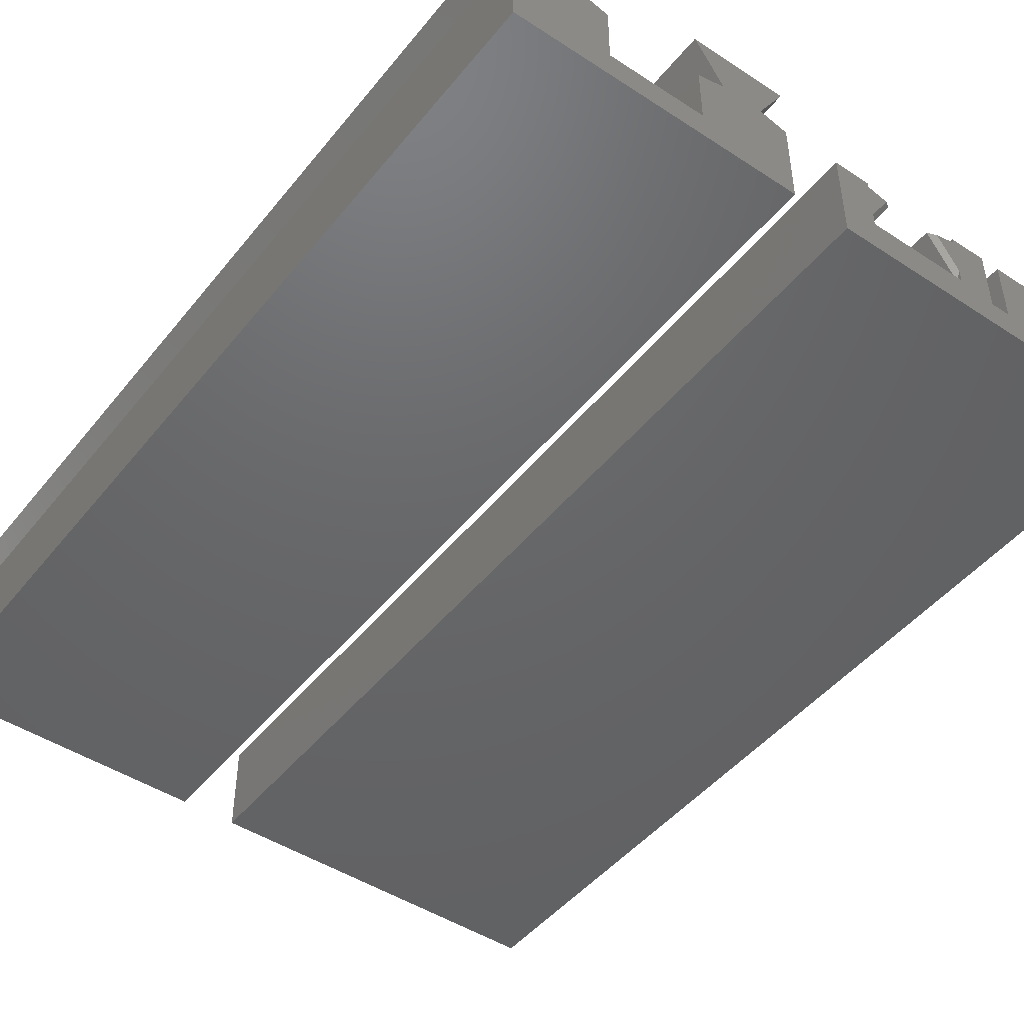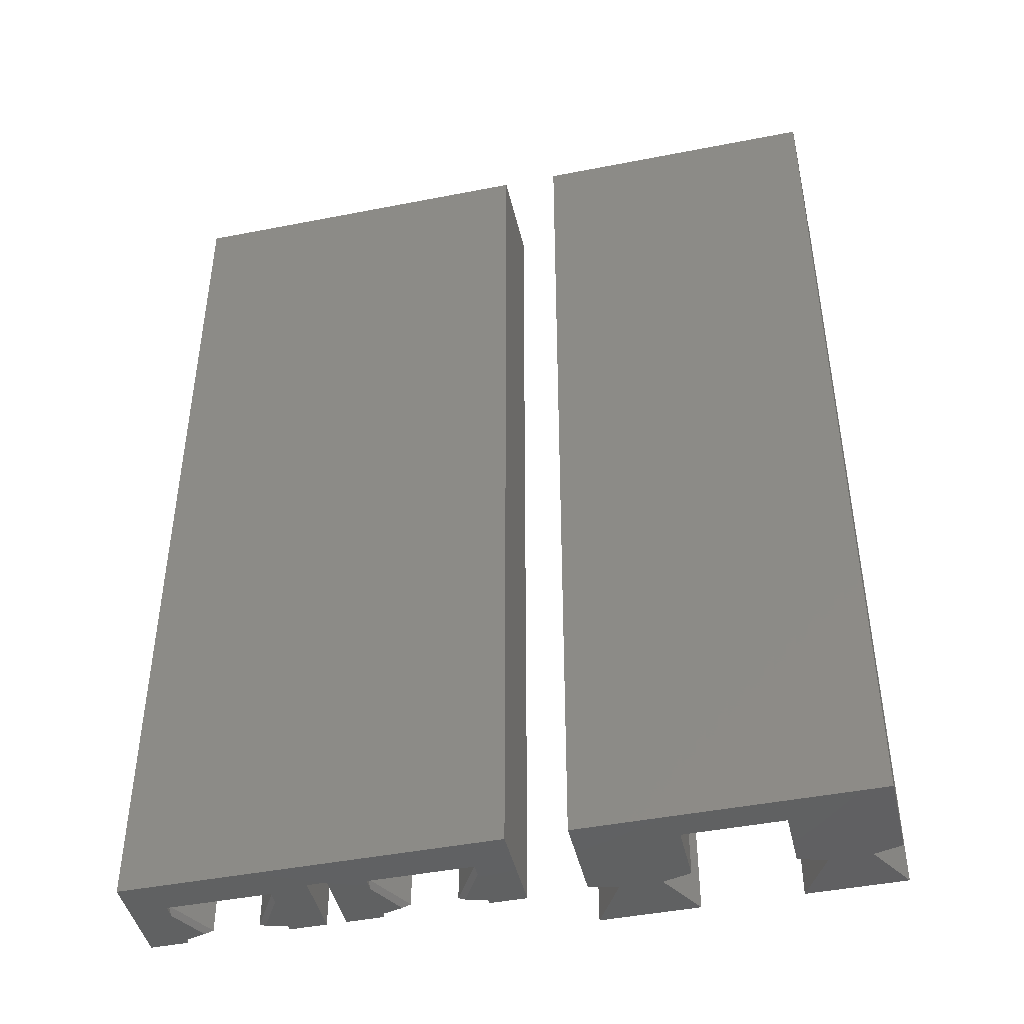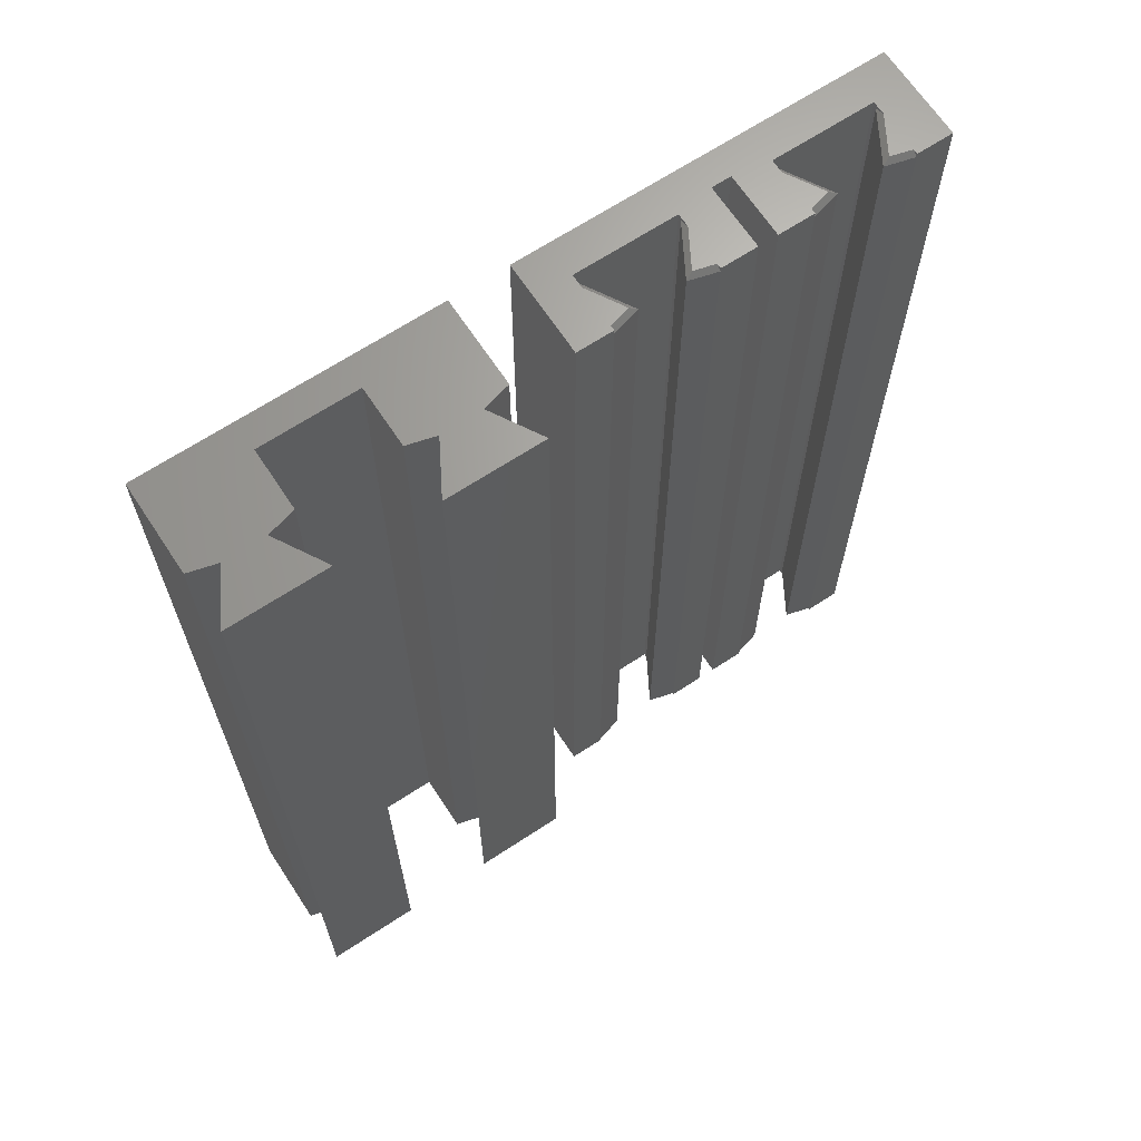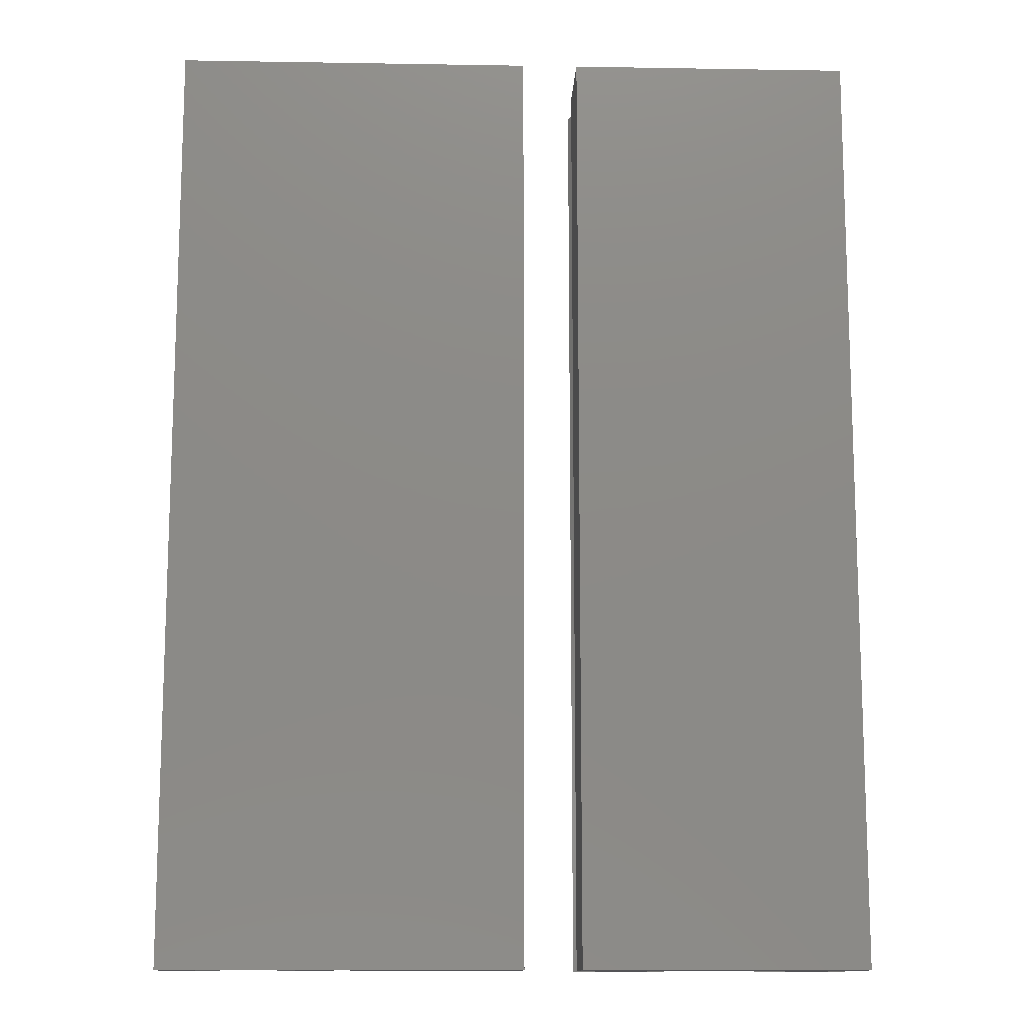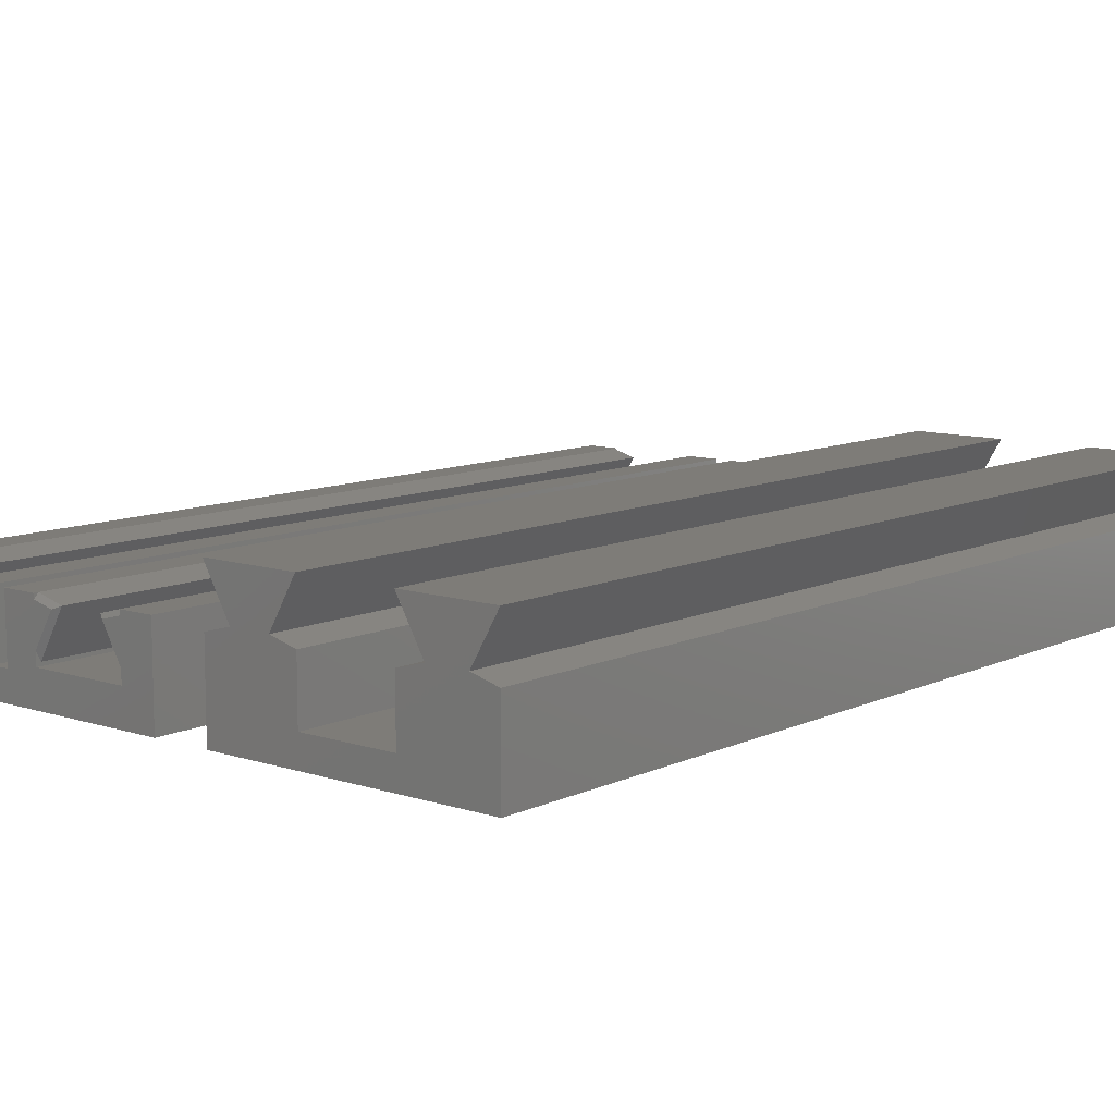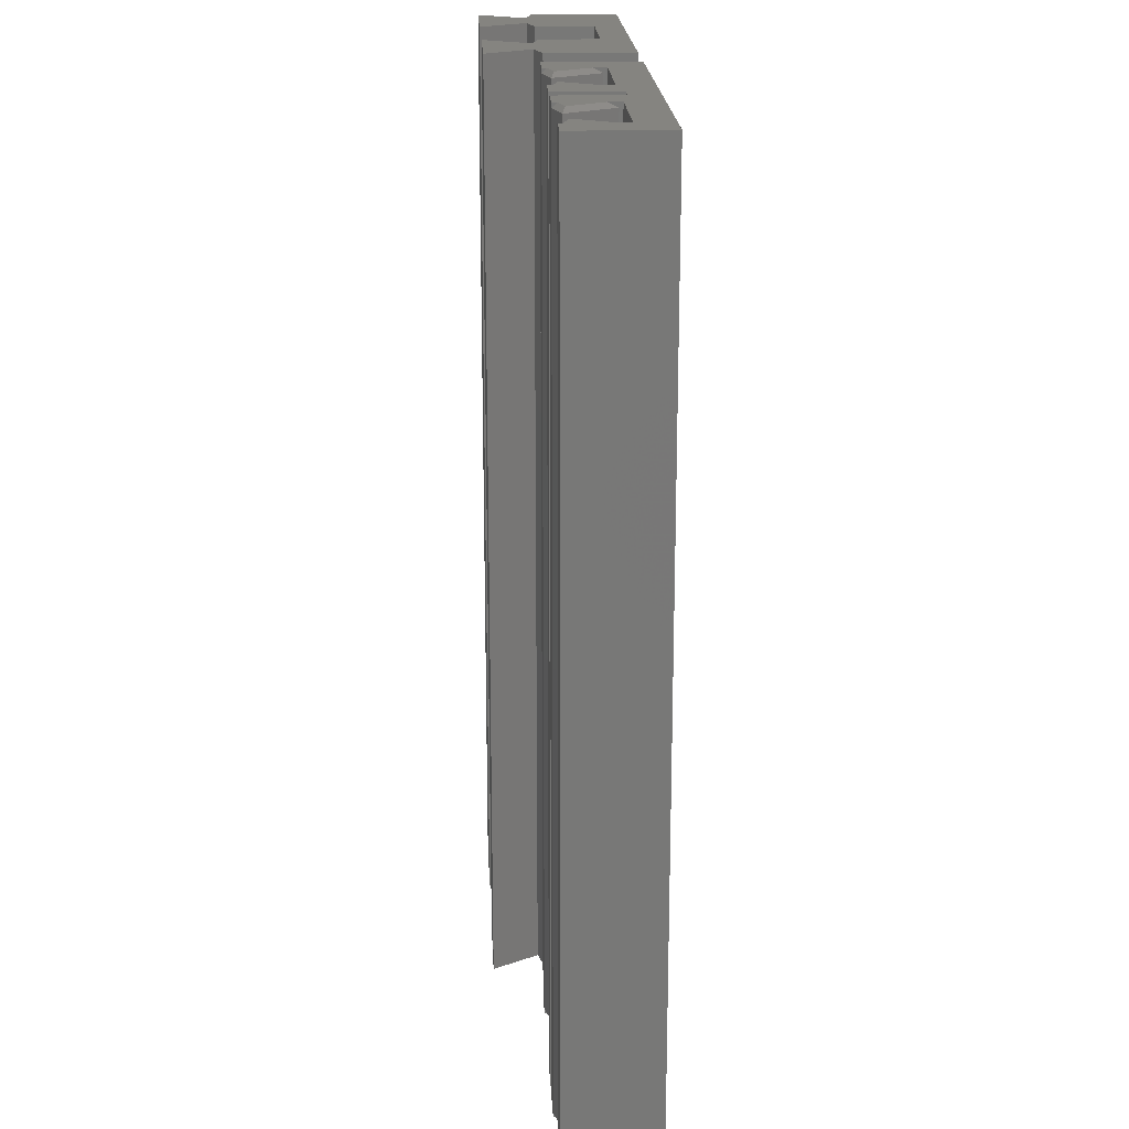
<metadata>
{"format":"stl","ext":"stl","renderer":"f3d","projection":"perspective","resolution":1024,"background":"white","views":[{"elev":-46.8,"azim":-36.6,"up":"+Z"},{"elev":-44.6,"azim":-167.1,"up":"+Y"},{"elev":66.7,"azim":-33.4,"up":"+Y"},{"elev":-12.6,"azim":177.8,"up":"+Y"},{"elev":9.9,"azim":-139.9,"up":"+Z"},{"elev":19.9,"azim":87.1,"up":"+Y"}]}
</metadata>
<code>
# stl→obj: 158 verts, 308 faces
v -35 50 15
v -25 -50 15
v -25 50 15
v -35 -50 15
v -35 -50 -6.123e-16
v -32.11 -50 10
v -35 -50 9.226
v -27.89 -50 10
v -30 -50 1.35e-30
v -30 -50 3
v -25 -50 9.226
v -25 -50 3
v -32.11 50 10
v -25 50 9.226
v -25 50 3
v -27.89 50 10
v -35 50 9.226
v -25 50 6.123e-16
v -35 50 -6.123e-16
v -25 -50 5
v -25 50 5
v -10 -50 3
v -15 -50 3
v -15 50 3
v -30 -50 0
v -30 -5 0
v -30 50 0
v -35 50 5
v -35 -50 5
v -10 50 0
v -15 50 6.123e-16
v -10 50 5.999e-31
v -15 50 5
v -15 50 9.226
v -15 -50 5
v -15 -50 9.226
v -10 -50 0
v -5 -50 -6.123e-16
v -7.887 -50 10
v -5 -50 15
v -12.11 -50 10
v -5 -50 9.226
v -15 -50 15
v -10 10 0
v -5 50 -6.123e-16
v -12.11 50 10
v -15 50 15
v -5 50 9.226
v -7.887 50 10
v -5 50 15
v -5 -50 5
v -5 50 5
v 4.75 -50 3.625
v 1 -50 3.459e-07
v 10 -50 3.459e-07
v 4.75 -50 5
v 6.878 -50 8.686
v 1 -50 9.774
v 19 -50 9.774
v 15.25 -50 9.774
v 19 -50 3
v 15.25 -50 9.256
v 13.12 -50 8.686
v 15.25 -50 5
v 15.25 -50 3.625
v 10 -50 3
v 4.75 -50 9.256
v 4.75 -50 9.774
v 1 50 3.459e-07
v 10 50 3.459e-07
v 19 50 3.459e-07
v 1 50 9.774
v 4.75 -49.5 9.774
v 4.75 50 9.774
v 4.75 49.5 9.774
v 4.75 -49.75 9.515
v 7.637 -49.5 9
v 4.75 -49.75 4.5
v 4.75 -49.5 4
v 4.75 49.5 4
v 4.75 50 3.625
v 4.75 49.75 4.5
v 4.75 50 5
v 15.25 50 3.625
v 15.25 -49.75 4.5
v 15.25 -49.5 4
v 15.25 49.75 4.5
v 15.25 50 5
v 15.25 49.5 4
v 15.25 -49.5 9.774
v 15.25 -49.75 9.515
v 15.25 49.5 9.774
v 19 50 9.774
v 15.25 50 9.774
v 19 50 3
v 21 -50 3
v 21 50 3
v 10 50 0
v 10 -50 0
v 30 50 0
v 24.75 50 5
v 21 50 9.774
v 24.75 50 9.256
v 24.75 50 9.774
v 35.25 50 3.625
v 30 50 3.459e-07
v 24.75 50 3.625
v 26.88 50 8.686
v 39 50 3.459e-07
v 35.25 50 5
v 33.12 50 8.686
v 35.25 50 9.256
v 39 50 9.774
v 35.25 50 9.774
v 4.75 50 9.256
v 6.878 50 8.686
v 13.12 50 8.686
v 15.25 50 9.256
v 4.75 49.75 9.515
v 7.637 49.5 9
v 12.36 49.5 9
v 12.36 -49.5 9
v 15.25 49.75 9.515
v 21 -50 9.774
v 30 -50 0
v 39 -50 3.459e-07
v 30 -50 3.459e-07
v 35.25 -50 9.774
v 35.25 -50 9.256
v 39 -50 9.774
v 24.75 -50 9.256
v 24.75 -50 9.774
v 33.12 -50 8.686
v 26.88 -50 8.686
v 35.25 -50 5
v 35.25 -50 3.625
v 24.75 -50 5
v 24.75 -50 3.625
v 35.25 -49.5 9.774
v 35.25 49.5 9.774
v 35.25 49.75 9.515
v 32.36 49.5 9
v 35.25 49.75 4.5
v 35.25 49.5 4
v 35.25 -49.75 4.5
v 35.25 -49.5 4
v 24.75 49.5 4
v 24.75 49.75 4.5
v 24.75 -49.5 4
v 24.75 -49.75 4.5
v 24.75 49.5 9.774
v 24.75 49.75 9.515
v 24.75 -49.5 9.774
v 24.75 -49.75 9.515
v 27.64 -49.5 9
v 35.25 -49.75 9.515
v 32.36 -49.5 9
v 27.64 49.5 9
f 1 2 3
f 1 4 2
f 5 2 6
f 5 6 7
f 8 2 5
f 9 10 5
f 11 8 10
f 10 8 5
f 4 6 2
f 10 12 11
f 13 6 1
f 1 6 4
f 14 15 16
f 17 18 19
f 13 18 17
f 1 3 16
f 1 16 15
f 1 15 18
f 1 18 13
f 3 2 16
f 2 8 16
f 11 14 16
f 8 11 16
f 20 11 12
f 20 14 11
f 20 21 14
f 15 14 21
f 21 12 15
f 21 20 12
f 12 10 22
f 15 23 24
f 23 12 22
f 15 12 23
f 25 10 9
f 25 9 26
f 5 19 9
f 27 19 18
f 26 19 27
f 9 19 26
f 28 17 19
f 7 29 5
f 5 28 19
f 29 17 28
f 29 7 17
f 28 5 29
f 6 13 17
f 7 6 17
f 27 18 30
f 31 18 15
f 30 18 31
f 32 30 31
f 31 15 24
f 33 24 23
f 24 34 31
f 35 36 34
f 35 34 33
f 23 36 35
f 33 23 35
f 24 33 34
f 37 38 22
f 36 23 22
f 38 36 22
f 39 40 41
f 38 42 36
f 43 41 40
f 41 42 39
f 41 36 42
f 10 25 37
f 22 10 37
f 25 26 37
f 37 26 27
f 37 27 30
f 37 30 44
f 32 44 30
f 44 38 37
f 32 31 45
f 45 38 44
f 32 45 44
f 31 34 45
f 45 34 46
f 46 47 45
f 48 45 49
f 45 47 49
f 49 47 50
f 41 46 34
f 36 41 34
f 47 40 50
f 47 43 40
f 42 48 49
f 39 42 49
f 51 38 45
f 42 38 51
f 51 52 42
f 48 42 52
f 48 52 45
f 52 51 45
f 46 41 47
f 47 41 43
f 40 49 50
f 39 49 40
f 53 54 55
f 56 57 58
f 59 60 61
f 60 62 61
f 62 63 61
f 63 64 61
f 61 65 66
f 67 68 58
f 58 54 53
f 58 53 56
f 67 58 57
f 64 65 61
f 66 53 55
f 65 53 66
f 54 69 55
f 70 69 71
f 55 69 70
f 54 58 69
f 69 58 72
f 72 58 68
f 73 72 68
f 74 72 75
f 73 75 72
f 67 76 68
f 68 76 73
f 67 73 76
f 57 73 67
f 77 73 57
f 56 78 79
f 57 56 77
f 77 56 79
f 80 81 82
f 82 81 83
f 79 81 80
f 53 81 79
f 56 79 78
f 53 79 56
f 65 84 81
f 53 65 81
f 64 85 86
f 87 88 89
f 89 88 84
f 89 84 86
f 86 84 65
f 86 65 64
f 90 91 60
f 60 91 62
f 90 60 59
f 92 90 93
f 94 92 93
f 93 90 59
f 59 61 95
f 93 59 95
f 71 93 95
f 61 66 96
f 95 96 97
f 95 61 96
f 70 98 55
f 99 66 55
f 99 55 98
f 98 70 100
f 100 70 71
f 100 71 95
f 100 95 97
f 101 97 102
f 103 102 104
f 105 106 107
f 101 103 108
f 101 102 103
f 107 97 101
f 106 100 107
f 100 97 107
f 106 105 109
f 110 111 112
f 110 113 105
f 112 114 113
f 112 113 110
f 105 113 109
f 84 71 81
f 115 72 74
f 83 115 116
f 83 72 115
f 69 72 83
f 69 83 81
f 69 81 71
f 71 84 88
f 88 117 71
f 71 117 118
f 118 94 71
f 71 94 93
f 75 119 74
f 74 119 115
f 120 75 77
f 77 75 73
f 116 120 83
f 83 120 80
f 83 80 82
f 117 88 87
f 117 87 89
f 117 89 121
f 122 121 89
f 122 89 86
f 86 85 64
f 122 86 63
f 63 86 64
f 63 62 91
f 90 63 91
f 122 63 90
f 118 121 123
f 117 121 118
f 123 121 92
f 94 118 123
f 94 123 92
f 96 124 97
f 97 124 102
f 66 99 125
f 126 66 127
f 127 66 125
f 96 66 126
f 128 129 130
f 124 131 132
f 129 133 130
f 124 134 131
f 130 135 126
f 135 136 126
f 136 96 126
f 124 137 134
f 133 135 130
f 124 138 137
f 138 96 136
f 124 96 138
f 99 98 125
f 125 98 100
f 127 125 100
f 106 127 100
f 127 106 126
f 126 106 109
f 130 126 109
f 113 130 109
f 139 128 130
f 140 139 113
f 114 140 113
f 113 139 130
f 114 112 141
f 114 141 140
f 112 142 141
f 111 142 112
f 141 142 140
f 111 110 143
f 111 143 144
f 111 144 142
f 135 145 146
f 143 110 144
f 144 110 105
f 144 105 146
f 146 105 136
f 146 136 135
f 136 105 107
f 138 136 107
f 147 107 148
f 148 107 101
f 149 107 147
f 138 107 149
f 137 149 150
f 138 149 137
f 151 152 104
f 104 152 103
f 102 124 132
f 153 102 132
f 104 102 151
f 153 151 102
f 75 120 116
f 75 116 115
f 75 115 119
f 120 79 80
f 77 79 120
f 121 122 90
f 92 121 90
f 131 154 132
f 132 154 153
f 131 153 154
f 134 153 131
f 155 153 134
f 137 150 149
f 134 137 155
f 155 137 149
f 139 156 128
f 128 156 129
f 142 157 139
f 140 142 139
f 146 145 135
f 157 146 133
f 133 146 135
f 158 149 147
f 155 149 158
f 108 158 101
f 101 158 147
f 101 147 148
f 151 158 108
f 151 108 103
f 151 103 152
f 151 153 155
f 158 151 155
f 133 129 156
f 157 133 139
f 139 133 156
f 157 142 144
f 157 144 146

</code>
